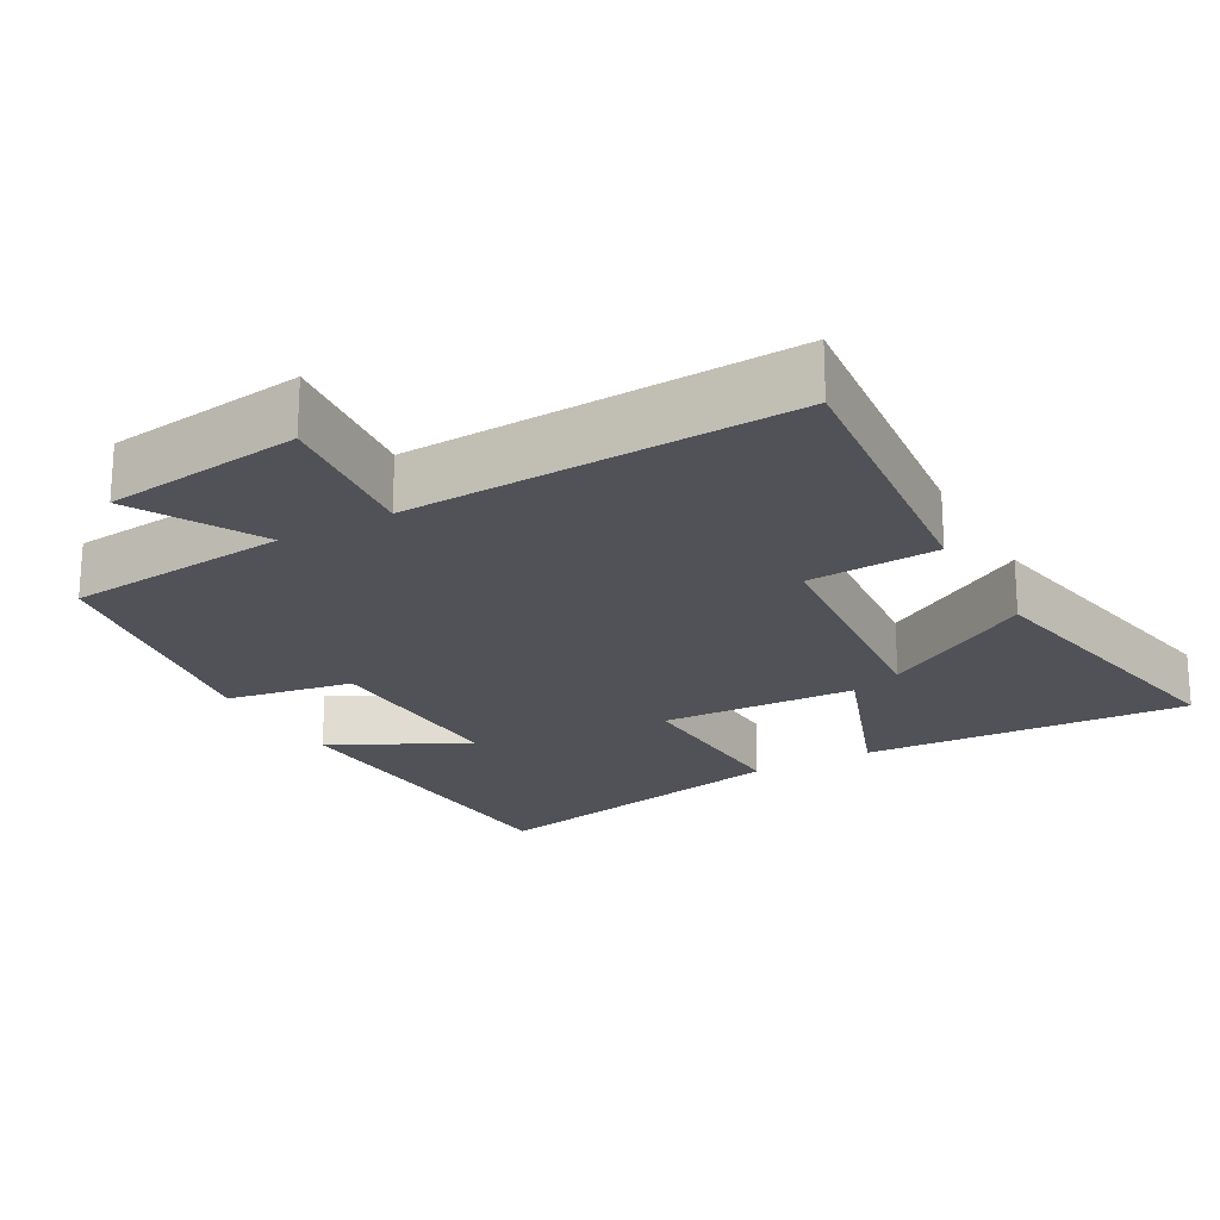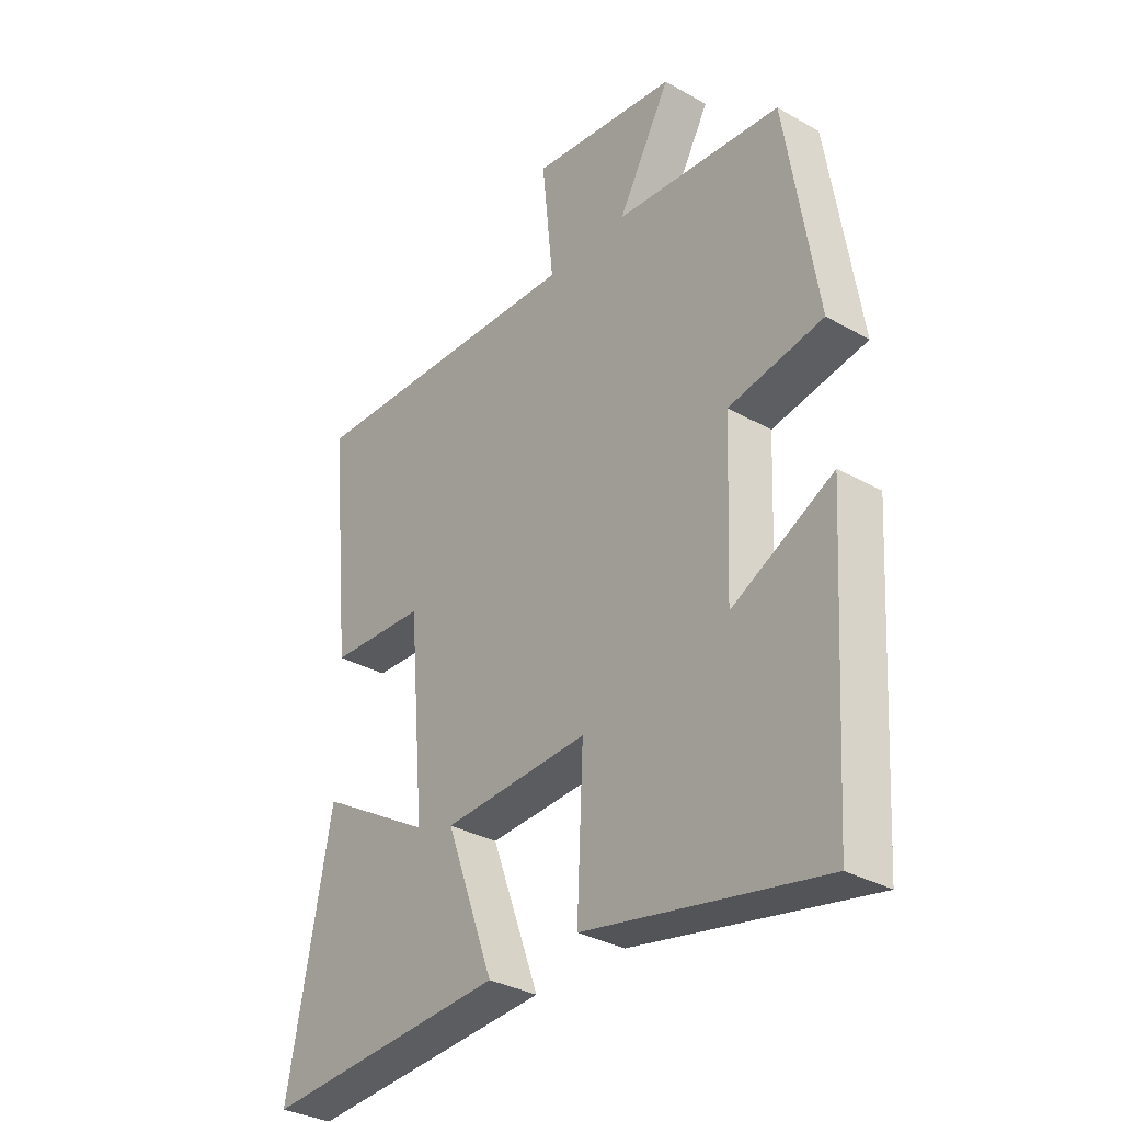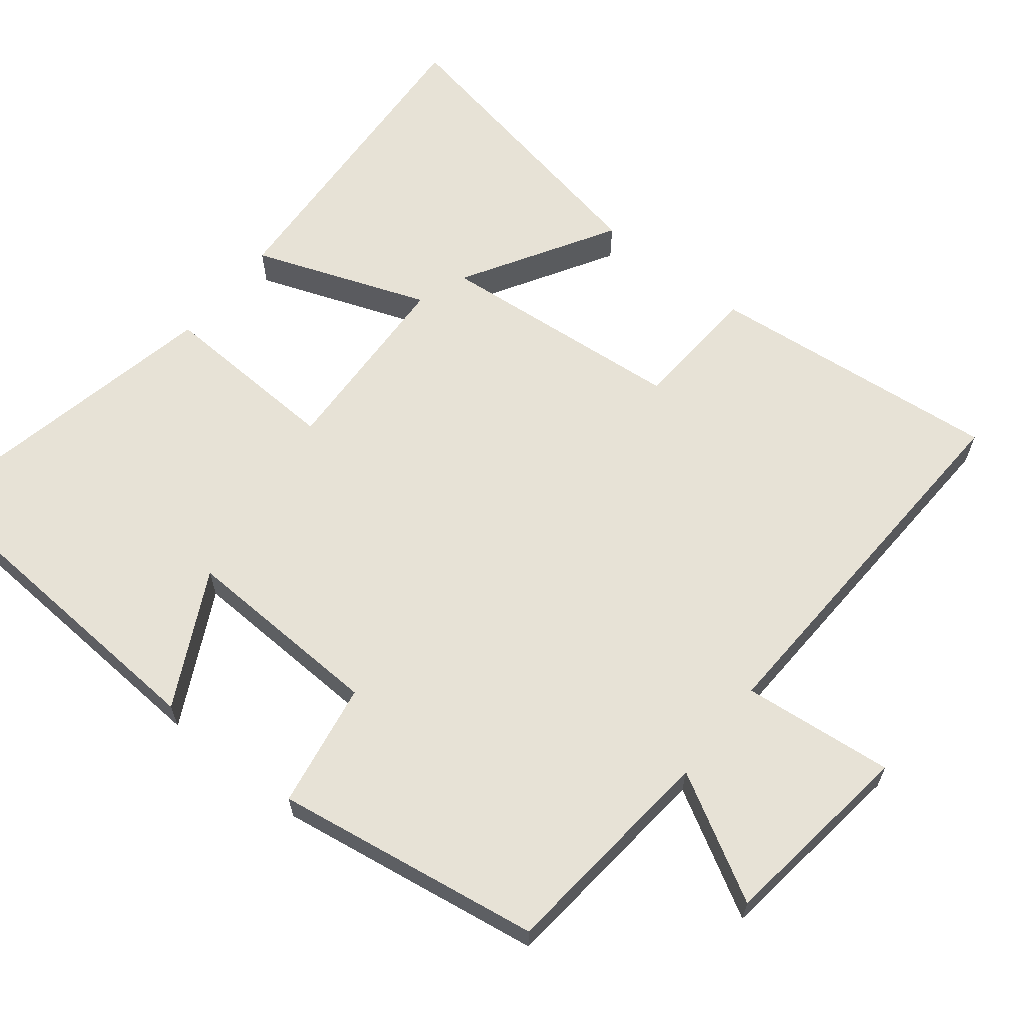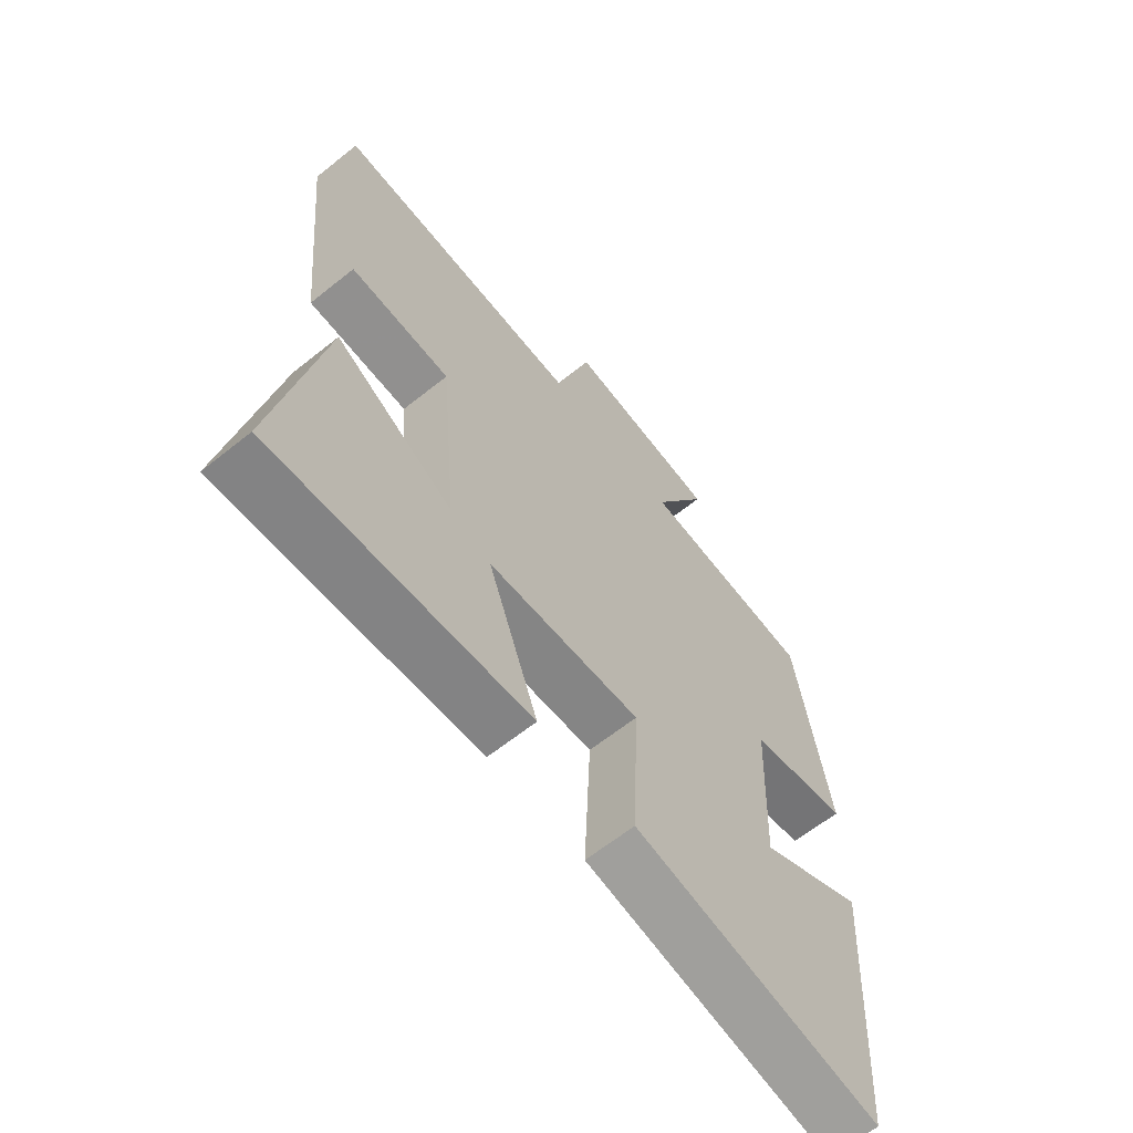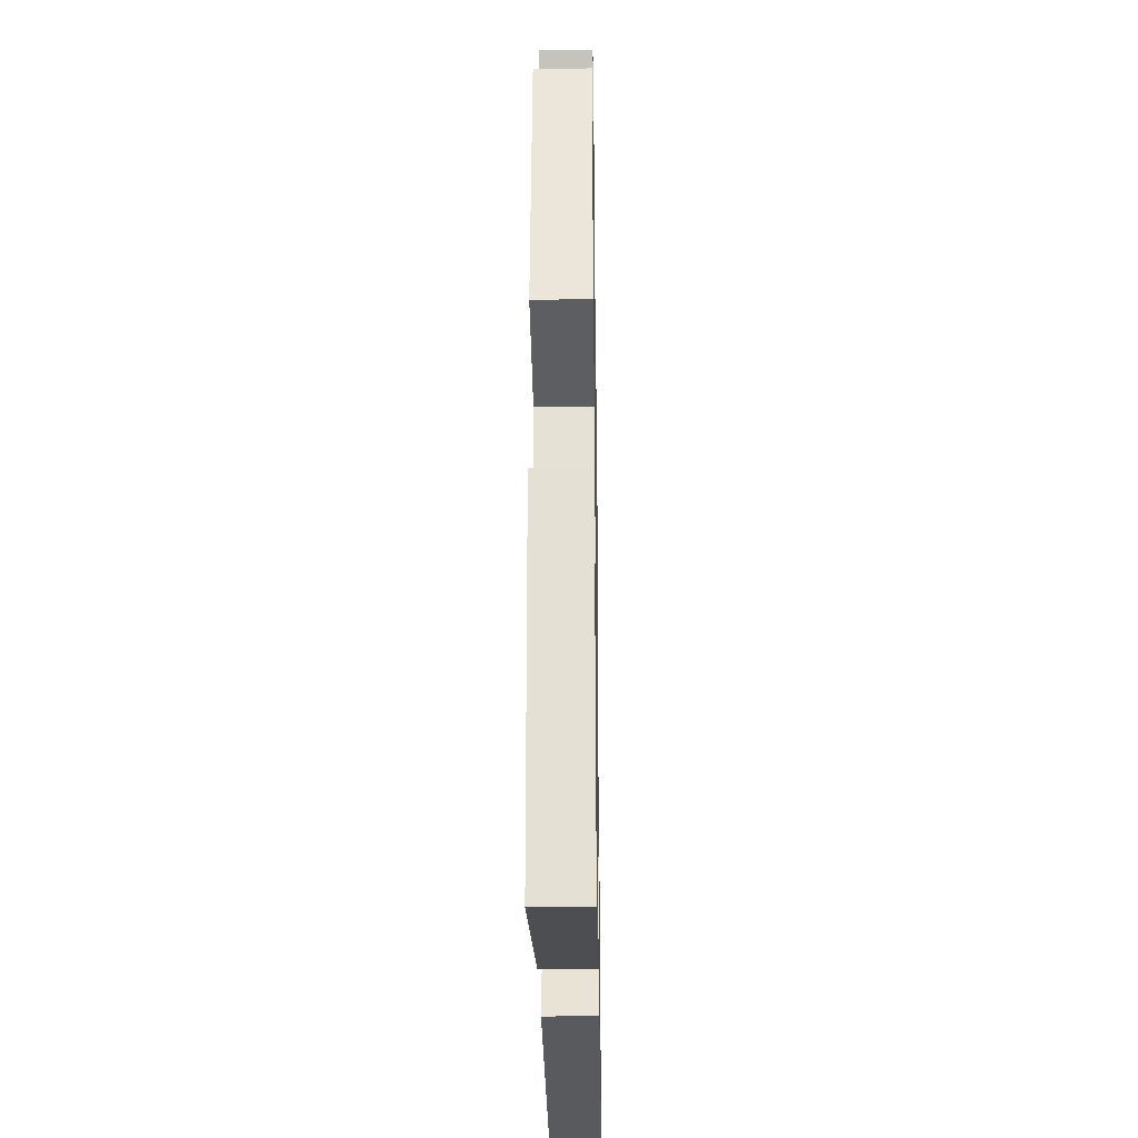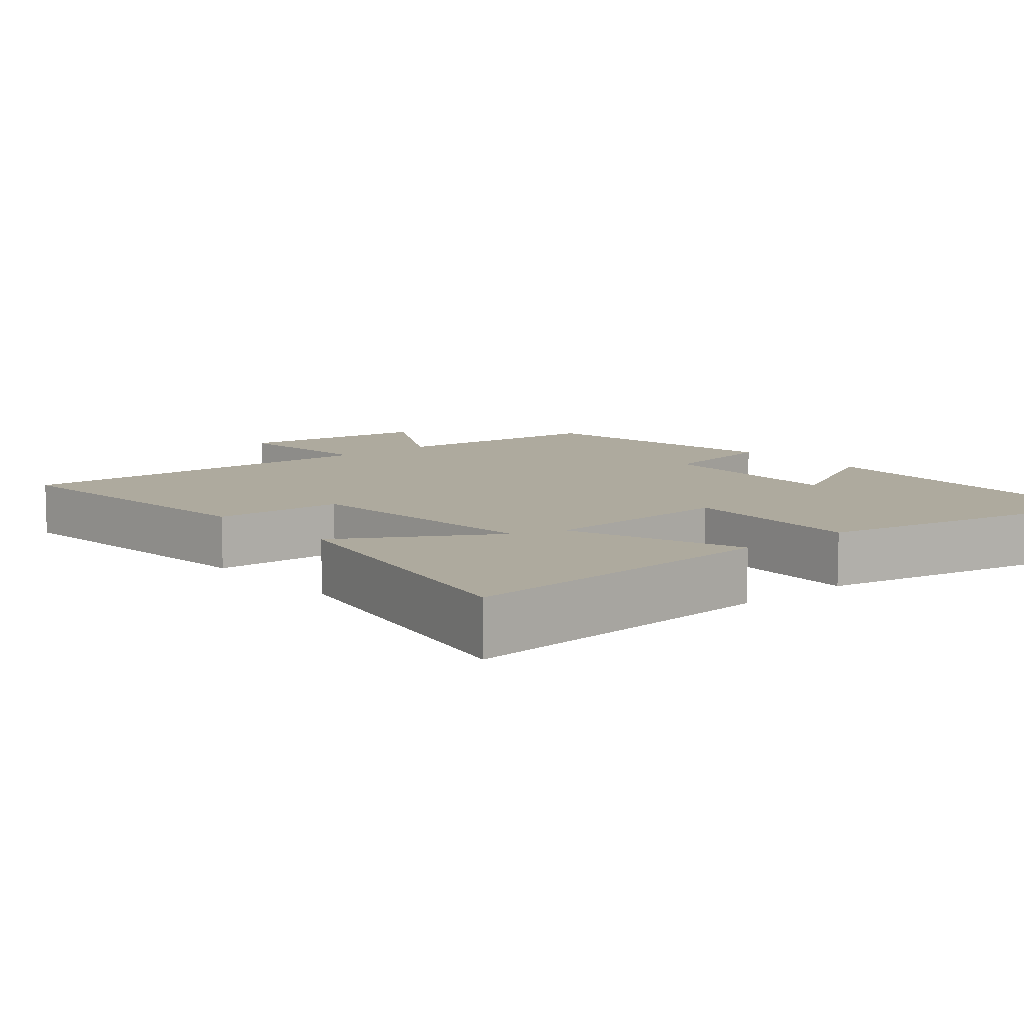
<metadata>
{"format":"obj","ext":"obj","renderer":"f3d","projection":"perspective","resolution":1024,"background":"white","views":[{"elev":-21.5,"azim":29.0,"up":"+Y"},{"elev":-33.1,"azim":-127.9,"up":"+Z"},{"elev":63.2,"azim":-51.6,"up":"+Y"},{"elev":-63.5,"azim":129.0,"up":"+Z"},{"elev":-28.3,"azim":-89.1,"up":"+Z"},{"elev":9.3,"azim":139.6,"up":"+Y"}]}
</metadata>
<code>
v 0.541 0.07 0.523
v 0.5 0.07 0.118
v 0.322 0.07 0.108
v 0.292 0.07 -0.234
v 0.5 0.07 -0.11
v 0.58 0.07 -0.526
v 0.133 0.07 -0.5
v 0.221 0.07 -0.26
v -0.047 0.07 -0.248
v -0.035 0.07 -0.5
v -0.469 0.07 -0.59
v -0.5 0.07 -0.111
v -0.315 0.07 -0.205
v -0.327 0.07 0.073
v -0.5 0.07 0.103
v -0.443 0.07 0.47
v -0.137 0.07 0.5
v -0.234 0.07 0.672
v 0.036 0.07 0.708
v 0.015 0.07 0.5
v 0.541 0 0.523
v 0.5 0 0.118
v 0.322 0 0.108
v 0.292 0 -0.234
v 0.5 0 -0.11
v 0.58 0 -0.526
v 0.133 0 -0.5
v 0.221 0 -0.26
v -0.047 0 -0.248
v -0.035 0 -0.5
v -0.469 0 -0.59
v -0.5 0 -0.111
v -0.315 0 -0.205
v -0.327 0 0.073
v -0.5 0 0.103
v -0.443 0 0.47
v -0.137 0 0.5
v -0.234 0 0.672
v 0.036 0 0.708
v 0.015 0 0.5
f 17 18 19 20
f 16 17 20
f 15 16 20
f 14 15 20
f 13 14 20 1
f 10 11 12 13
f 9 10 13
f 8 9 13
f 6 7 8
f 4 5 6
f 4 6 8
f 3 4 8 13
f 1 2 3
f 1 3 13
f 40 39 38 37
f 40 37 36
f 40 36 35
f 40 35 34
f 21 40 34 33
f 33 32 31 30
f 33 30 29
f 33 29 28
f 28 27 26
f 26 25 24
f 28 26 24
f 33 28 24 23
f 23 22 21
f 33 23 21
f 1 21 22 2
f 2 22 23 3
f 3 23 24 4
f 4 24 25 5
f 5 25 26 6
f 6 26 27 7
f 7 27 28 8
f 8 28 29 9
f 9 29 30 10
f 10 30 31 11
f 11 31 32 12
f 12 32 33 13
f 13 33 34 14
f 14 34 35 15
f 15 35 36 16
f 16 36 37 17
f 17 37 38 18
f 18 38 39 19
f 19 39 40 20
f 20 40 21 1

</code>
